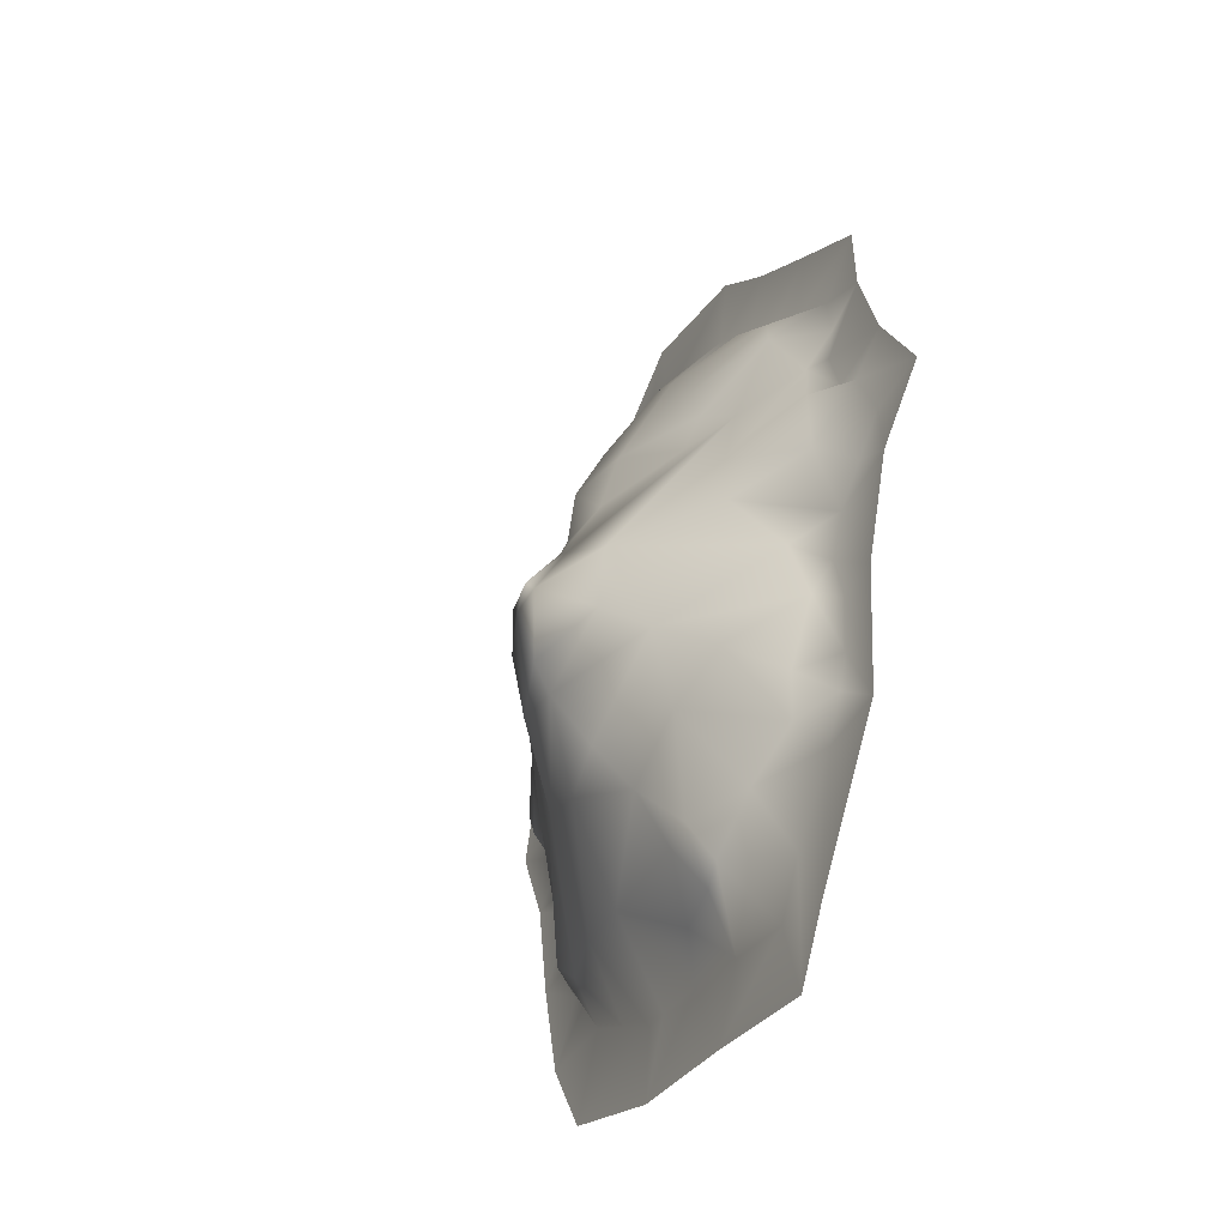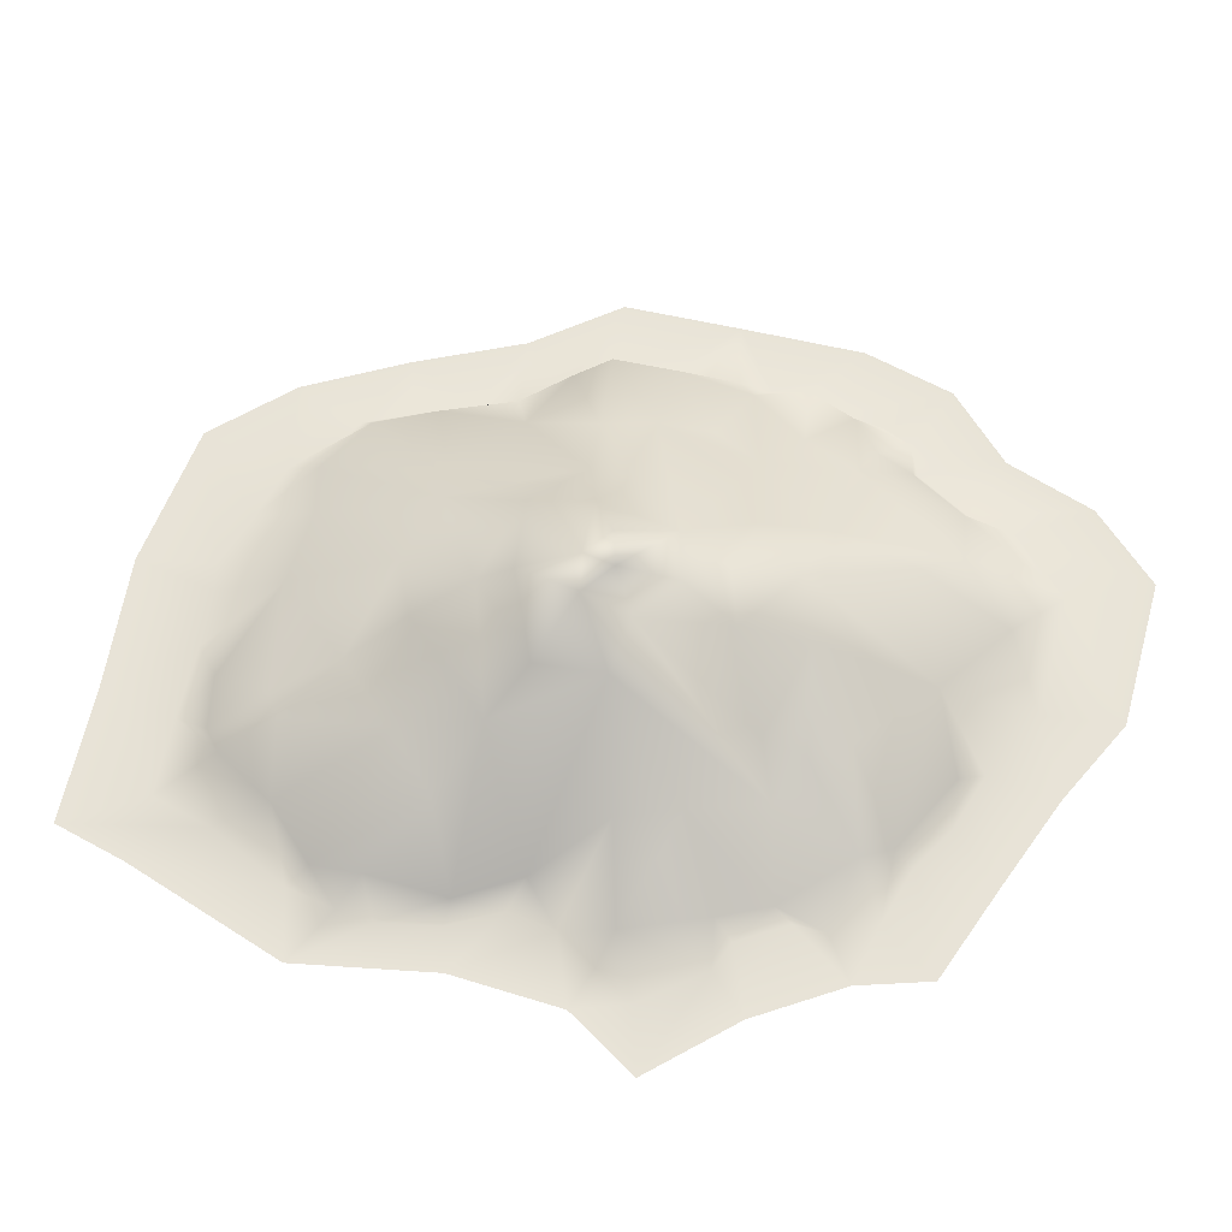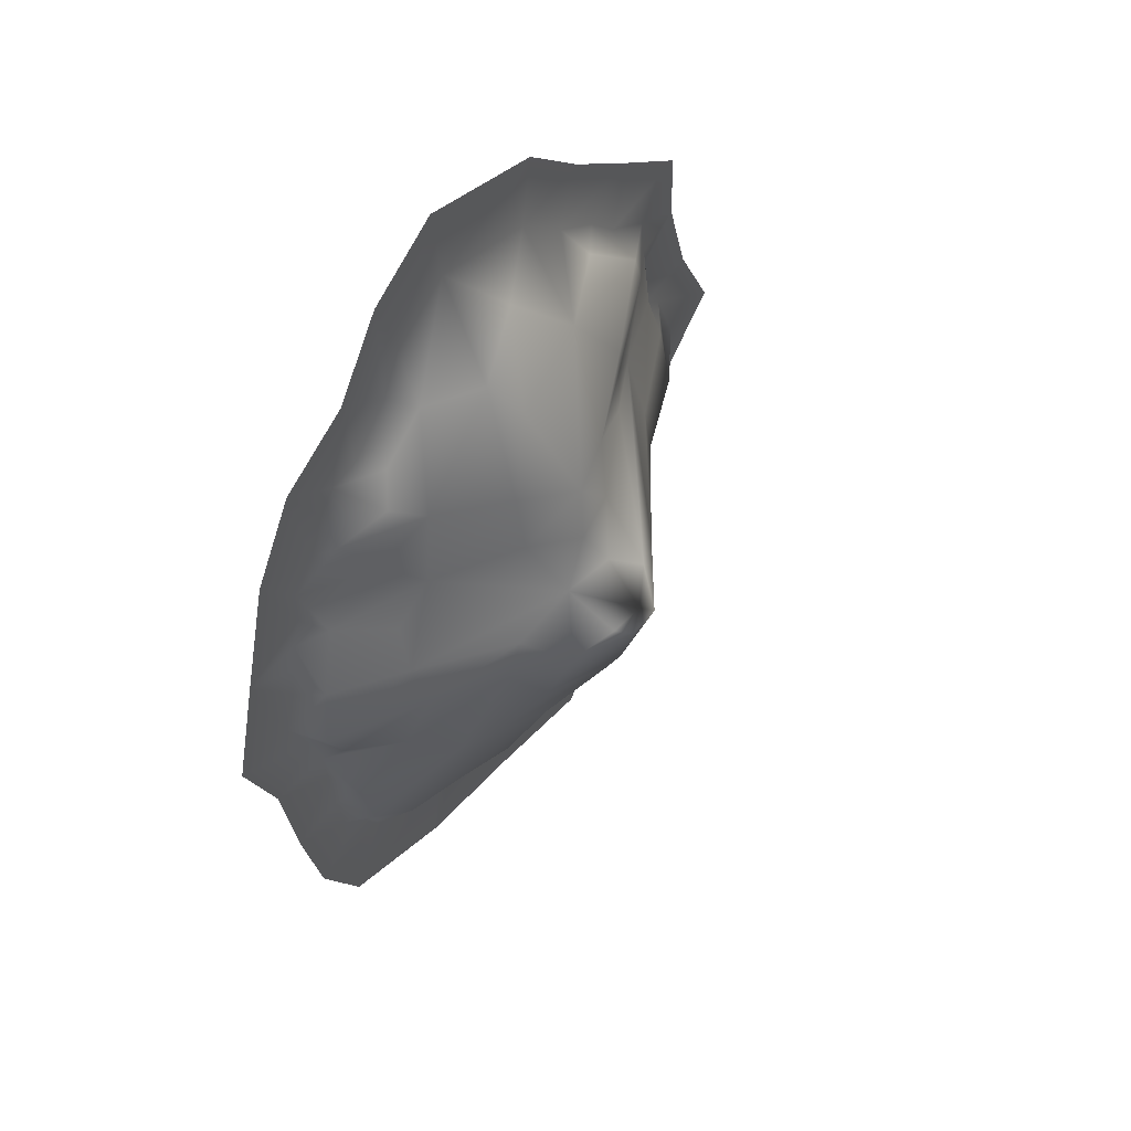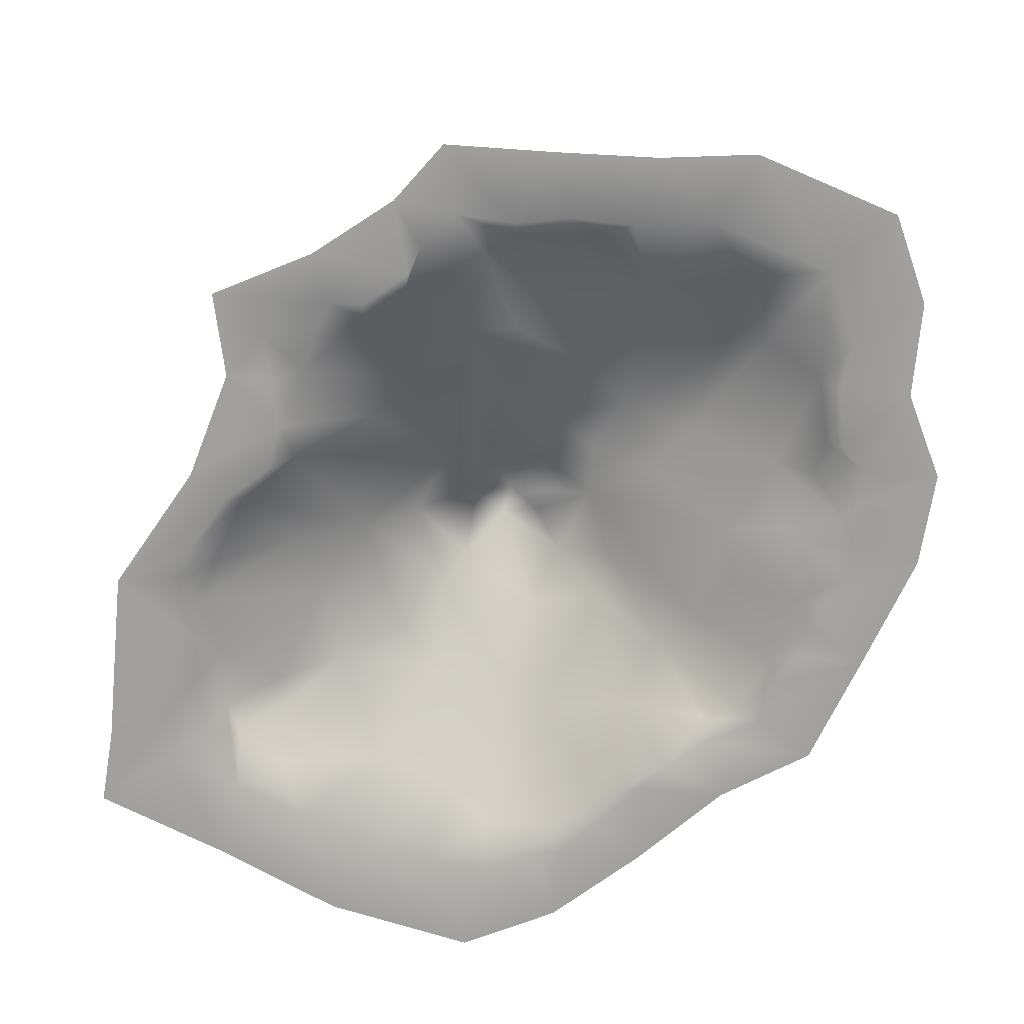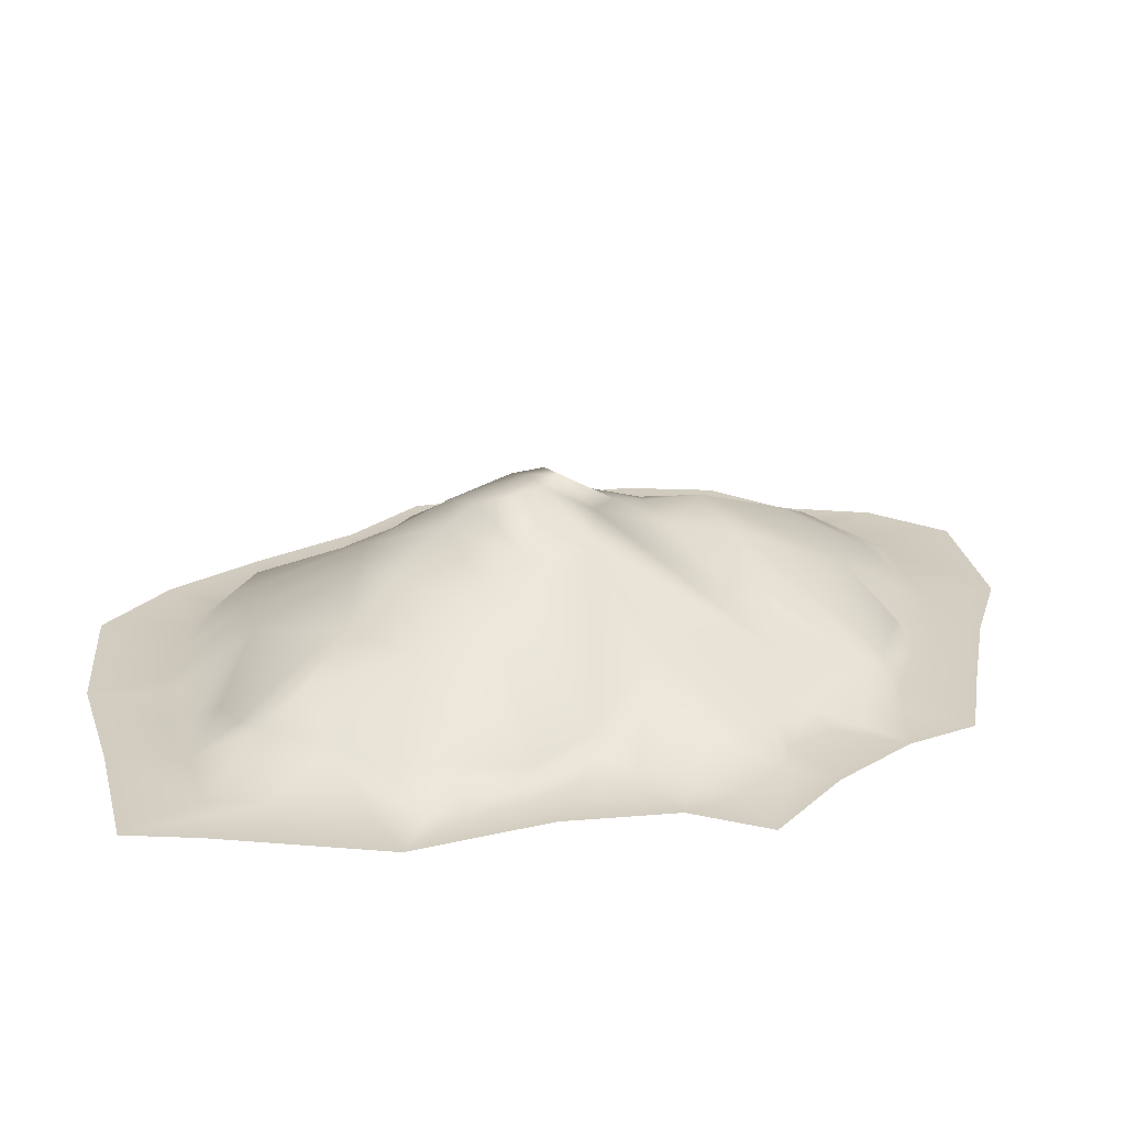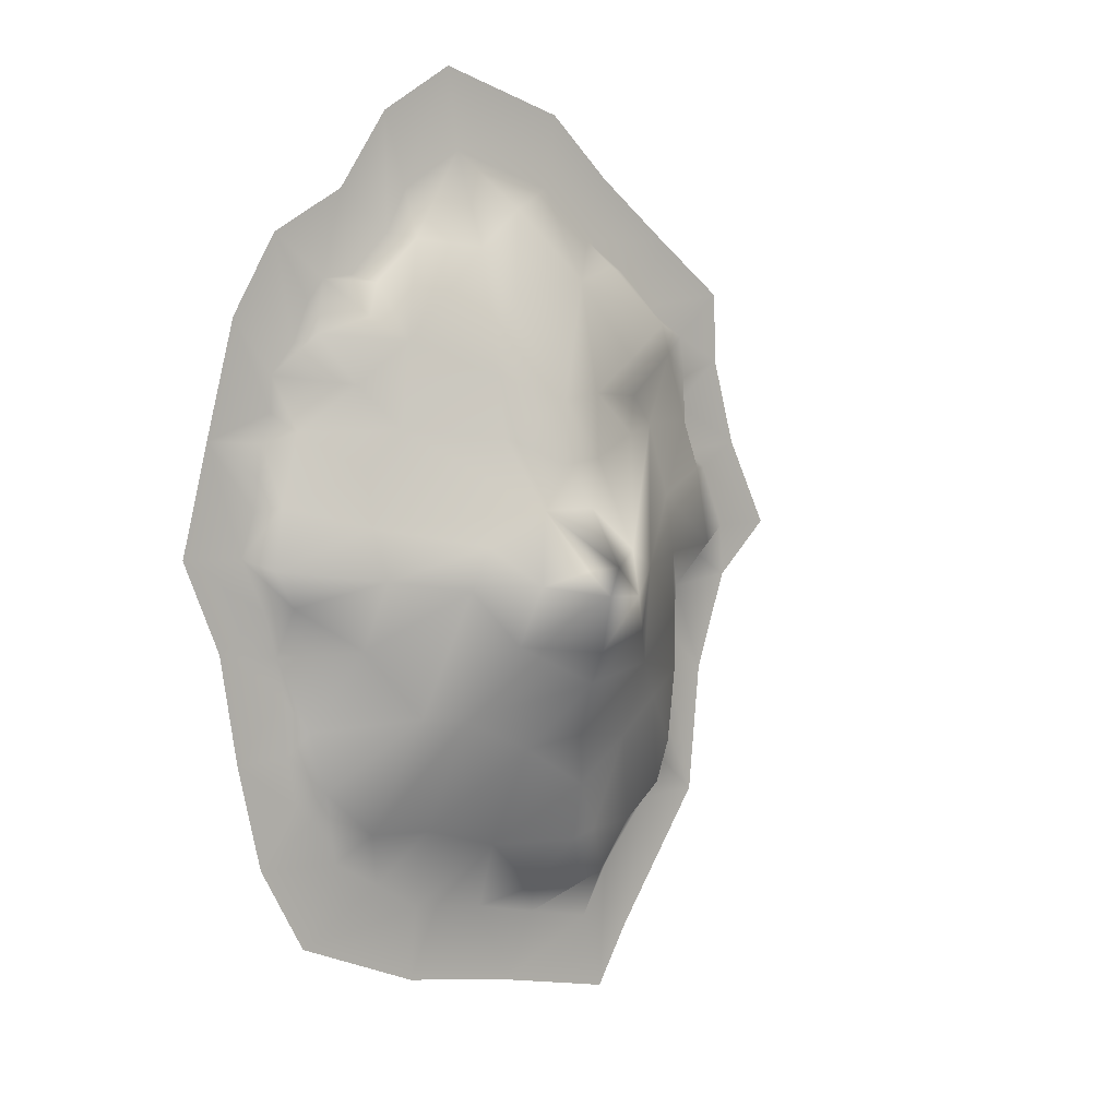
<metadata>
{"format":"obj","ext":"obj","renderer":"f3d","projection":"perspective","resolution":1024,"background":"white","views":[{"elev":-44.4,"azim":-116.6,"up":"+Z"},{"elev":61.6,"azim":-91.8,"up":"+Y"},{"elev":53.3,"azim":125.8,"up":"+Z"},{"elev":-71.4,"azim":-40.5,"up":"+Y"},{"elev":24.4,"azim":-117.3,"up":"+Y"},{"elev":7.0,"azim":138.9,"up":"+Z"}]}
</metadata>
<code>
g mesh_sandpile02
v 1.689 0.02887 -1.147
v 2.072 0.02887 -1.157
v 1.732 0.02887 -0.7648
v 1.776 0.02887 1.277
v 2.051 0.02887 1.644
v 1.608 0.02887 1.467
v 1.491 0.02887 1.731
v 1.737 0.02887 2.162
v 1.372 0.02887 1.874
v -1.943 0.02887 -0.1397
v -2.189 0.02887 -0.3
v -1.72 0.02887 -0.3477
v 0.5001 0.02887 -2.331
v 0.7226 0.02887 -2.799
v 0.6762 0.02887 -2.311
v 0.9958 0.02887 -2.105
v 1.594 0.02887 -2.426
v 1.331 0.02887 -1.903
v -1.64 0.02887 -1.363
v -1.865 0.02887 -1.86
v -1.557 0.02887 -1.576
v -1.557 0.02887 -1.576
v -1.413 0.02887 -1.858
v -0.3393 0.02887 -2.518
v -0.1136 0.02887 -2.963
v 0.1256 0.02887 -2.396
v -1.18 0.02887 1.904
v -1.543 0.02887 2.138
v -1.411 0.02887 1.662
v 1.51 0.02887 -1.595
v 1.91 0.02887 -1.852
v 1.64 0.02887 -1.473
v 1.766 0.02887 -0.5075
v 2.19 0.02887 -0.4383
v 1.85 0.02887 -0.2098
v -1.82 0.02887 0.6235
v -2.274 0.02887 0.6693
v -1.985 0.02887 0.5004
v -1.595 0.02887 -0.6238
v -1.953 0.02887 -0.9725
v -1.678 0.02887 -0.9816
v -1.785 0.02887 1.154
v -2.097 0.02887 1.266
v -1.726 0.02887 0.9618
v 1.921 0.02887 0.4311
v 2.255 0.02887 0.8874
v 1.887 0.02887 0.6454
v 1.887 0.02887 0.6454
v 1.855 0.02887 0.8527
v 1.855 0.02887 0.8527
v 1.786 0.02887 1.044
v 1.153 0.02887 1.896
v 1.228 0.02887 2.44
v 0.8639 0.02887 2.172
v 1.732 0.02887 -0.7648
v 2.072 0.02887 -1.157
v 2.19 0.02887 -0.4383
v 1.766 0.02887 -0.5075
v -1.413 0.02887 -1.858
v -1.865 0.02887 -1.86
v -1.228 0.02887 -2.765
v -1.033 0.02887 -2.293
v 2.018 0.02887 0.145
v 2.443 0.02887 0.1677
v 2.255 0.02887 0.8874
v 1.921 0.02887 0.4311
v 1.786 0.02887 1.044
v 2.255 0.02887 0.8874
v 2.051 0.02887 1.644
v 1.776 0.02887 1.277
v 0.7169 0.02887 2.448
v 0.8775 0.02887 2.938
v 0.3586 0.02887 3.242
v 0.2857 0.02887 2.7
v -1.747 0.02887 1.449
v -2.087 0.02887 1.736
v -2.097 0.02887 1.266
v -1.785 0.02887 1.154
v -1.72 0.02887 -0.3477
v -2.189 0.02887 -0.3
v -1.953 0.02887 -0.9725
v -1.595 0.02887 -0.6238
v 0.6762 0.02887 -2.311
v 0.7226 0.02887 -2.799
v 1.594 0.02887 -2.426
v 0.9958 0.02887 -2.105
v 1.85 0.02887 -0.2098
v 2.19 0.02887 -0.4383
v 2.443 0.02887 0.1677
v 2.018 0.02887 0.145
v -1.985 0.02887 0.5004
v -2.274 0.02887 0.6693
v -2.59 0.02887 0.0611
v -2.165 0.02887 0.05644
v 0.1256 0.02887 -2.396
v -0.1136 0.02887 -2.963
v 0.7226 0.02887 -2.799
v 0.5001 0.02887 -2.331
v -1.411 0.02887 1.662
v -1.543 0.02887 2.138
v -2.087 0.02887 1.736
v -1.747 0.02887 1.449
v -2.165 0.02887 0.05644
v -2.59 0.02887 0.0611
v -2.189 0.02887 -0.3
v -1.943 0.02887 -0.1397
v -0.8287 0.02887 -2.633
v -0.982 0.02887 -3.175
v -0.1136 0.02887 -2.963
v -0.3393 0.02887 -2.518
v -0.476 0.02887 2.465
v -0.5577 0.02887 2.959
v -1.014 0.02887 2.542
v -0.855 0.02887 2.118
v 1.64 0.02887 -1.473
v 1.91 0.02887 -1.852
v 2.072 0.02887 -1.157
v 1.689 0.02887 -1.147
v -1.726 0.02887 0.9618
v -2.097 0.02887 1.266
v -2.274 0.02887 0.6693
v -1.82 0.02887 0.6235
v 1.331 0.02887 -1.903
v 1.594 0.02887 -2.426
v 1.91 0.02887 -1.852
v 1.51 0.02887 -1.595
v -1.033 0.02887 -2.293
v -1.228 0.02887 -2.765
v -0.982 0.02887 -3.175
v -0.8287 0.02887 -2.633
v 0.2857 0.02887 2.7
v 0.3586 0.02887 3.242
v -0.5577 0.02887 2.959
v -0.476 0.02887 2.465
v 1.372 0.02887 1.874
v 1.737 0.02887 2.162
v 1.228 0.02887 2.44
v 1.153 0.02887 1.896
v 0.8639 0.02887 2.172
v 1.228 0.02887 2.44
v 0.8775 0.02887 2.938
v 0.7169 0.02887 2.448
v -1.678 0.02887 -0.9816
v -1.953 0.02887 -0.9725
v -1.865 0.02887 -1.86
v -1.64 0.02887 -1.363
v -0.855 0.02887 2.118
v -1.014 0.02887 2.542
v -1.543 0.02887 2.138
v -1.18 0.02887 1.904
v 1.608 0.02887 1.467
v 2.051 0.02887 1.644
v 1.737 0.02887 2.162
v 1.491 0.02887 1.731
v 1.833 0.2156 0.4732
v 1.921 0.02887 0.4311
v 1.887 0.02887 0.6454
v 1.855 0.02887 0.8527
v 2.018 0.02887 0.145
v 1.678 0.1646 0.9236
v 1.786 0.02887 1.044
v 1.776 0.02887 1.277
v 1.91 0.2501 0.07626
v 1.792 0.2645 -0.1624
v 1.85 0.02887 -0.2098
v 1.766 0.02887 -0.5075
v 1.315 0.4507 0.3201
v 1.264 0.535 -0.01405
v 1.367 0.4139 -0.4591
v 1.292 0.3653 0.6698
v 1.043 0.4073 0.9208
v 0.3013 0.9203 0.4033
v 0.6826 0.8164 0.1846
v 1.288 0.262 1.209
v 0.98 0.3983 1.482
v 1.5 0.1424 1.533
v 1.608 0.02887 1.467
v 1.491 0.02887 1.731
v 1.372 0.02887 1.874
v 0.7993 0.7966 -0.08777
v 1.179 0.2612 1.637
v 1.069 0.1833 1.85
v 1.153 0.02887 1.896
v 0.766 0.2057 2.125
v 0.8639 0.02887 2.172
v 0.7169 0.02887 2.448
v 0.2857 0.02887 2.7
v 0.3789 0.3941 2.07
v 0.4358 1.058 -0.0663
v 0.443 0.6346 1.255
v -0.03845 0.2595 2.319
v -0.476 0.02887 2.465
v -0.4671 0.4088 1.85
v -0.855 0.02887 2.118
v 0.2224 0.5473 1.784
v 0.4585 0.7111 0.8646
v 0.04913 0.8354 1.09
v -0.9394 0.1896 1.936
v -1.18 0.02887 1.904
v -1.378 0.2325 1.542
v -1.411 0.02887 1.662
v -1.747 0.02887 1.449
v -1.425 0.2503 1.342
v -1.785 0.02887 1.154
v -0.8452 0.4911 1.326
v -0.3247 0.7211 1.121
v 0.07435 0.8706 0.6799
v -0.2562 0.8117 0.7047
v -0.9037 0.4527 1.071
v -1.667 0.1572 0.8553
v -1.726 0.02887 0.9618
v -1.82 0.02887 0.6235
v -0.8106 0.5206 0.8211
v -1.145 0.3532 0.865
v -0.05301 0.9807 0.3993
v -0.3279 1.069 0.1169
v -0.6021 0.9458 -0.02272
v -1.744 0.2143 0.5193
v -1.985 0.02887 0.5004
v -1.204 0.4647 0.3746
v -1.815 0.2547 -0.02307
v -2.165 0.02887 0.05644
v -1.943 0.02887 -0.1397
v -1.72 0.02887 -0.3477
v -1.251 0.4857 -0.02343
v -1.49 0.2546 -0.5044
v -0.7582 0.7285 -0.714
v -1.595 0.02887 -0.6238
v -1.57 0.1728 -0.9261
v -1.678 0.02887 -0.9816
v -1.64 0.02887 -1.363
v -1.436 0.2492 -1.415
v -1.557 0.02887 -1.576
v -1.081 0.4724 -1.021
v -1.362 0.2155 -1.711
v -1.413 0.02887 -1.858
v -0.7074 0.573 -1.233
v -1.006 0.2836 -1.925
v -1.033 0.02887 -2.293
v -0.7111 0.3397 -2.224
v -0.8287 0.02887 -2.633
v -0.3393 0.02887 -2.518
v -0.5573 0.438 -1.884
v -0.5487 0.3058 -2.293
v -0.1776 0.2293 -2.272
v 0.1256 0.02887 -2.396
v 0.3248 0.4143 -1.865
v 0.5001 0.02887 -2.331
v 0.6762 0.02887 -2.311
v -0.3775 0.4351 -1.934
v -0.2919 0.6082 -1.513
v 0.8153 0.346 -1.709
v 0.9958 0.02887 -2.105
v -0.1217 0.7891 -1.125
v 0.2774 0.7167 -1.184
v 1.195 0.2501 -1.698
v 1.331 0.02887 -1.903
v -0.02301 1.011 -0.7422
v 0.7309 0.641 -0.9497
v 1.524 0.2103 -1.384
v 1.51 0.02887 -1.595
v 1.64 0.02887 -1.473
v 1.689 0.02887 -1.147
v 0.9931 0.5255 -0.9216
v 1.619 0.1733 -0.9819
v 1.732 0.02887 -0.7648
v 0.5195 0.9281 -0.4571
v -0.02056 1.117 -0.5246
v 0.004908 1.224 -0.1499
v -0.5243 0.9525 -0.4476
v -0.2362 1.227 -0.1642
v -0.07639 1.212 0.03118
v 0.1619 1.183 0.02415
g mesh_sandpile02_0
f 3 2 1
f 6 5 4
f 9 8 7
f 12 11 10
f 15 14 13
f 18 17 16
f 21 20 19
f 23 20 22
f 26 25 24
f 29 28 27
f 32 31 30
f 35 34 33
f 38 37 36
f 41 40 39
f 44 43 42
f 47 46 45
f 49 46 48
f 51 46 50
f 54 53 52
f 57 56 55
f 58 57 55
f 61 60 59
f 62 61 59
f 65 64 63
f 66 65 63
f 69 68 67
f 70 69 67
f 73 72 71
f 74 73 71
f 77 76 75
f 78 77 75
f 81 80 79
f 82 81 79
f 85 84 83
f 86 85 83
f 89 88 87
f 90 89 87
f 93 92 91
f 94 93 91
f 97 96 95
f 98 97 95
f 101 100 99
f 102 101 99
f 105 104 103
f 106 105 103
f 109 108 107
f 110 109 107
f 113 112 111
f 114 113 111
f 117 116 115
f 118 117 115
f 121 120 119
f 122 121 119
f 125 124 123
f 126 125 123
f 129 128 127
f 130 129 127
f 133 132 131
f 134 133 131
f 137 136 135
f 138 137 135
f 141 140 139
f 142 141 139
f 145 144 143
f 146 145 143
f 149 148 147
f 150 149 147
f 153 152 151
f 154 153 151
f 157 156 155
f 155 158 157
f 159 155 156
f 155 160 158
f 160 161 158
f 161 160 162
f 159 163 155
f 163 159 164
f 159 165 164
f 164 165 166
f 155 163 167
f 168 163 164
f 163 168 167
f 164 166 169
f 169 168 164
f 160 155 170
f 155 167 170
f 170 171 160
f 167 171 170
f 172 171 167
f 172 167 173
f 173 167 168
f 174 162 160
f 171 174 160
f 171 175 174
f 162 174 176
f 176 174 175
f 176 177 162
f 177 176 178
f 178 176 179
f 180 173 168
f 180 168 169
f 181 179 176
f 176 175 181
f 181 182 179
f 181 175 182
f 179 182 183
f 184 183 182
f 175 184 182
f 183 184 185
f 186 185 184
f 184 187 186
f 188 184 175
f 184 188 187
f 180 189 173
f 173 189 172
f 188 175 190
f 175 171 190
f 188 191 187
f 191 192 187
f 192 191 193
f 192 193 194
f 195 191 188
f 188 190 195
f 191 195 193
f 196 190 171
f 171 172 196
f 197 195 190
f 196 197 190
f 197 193 195
f 198 194 193
f 194 198 199
f 200 199 198
f 198 193 200
f 201 199 200
f 202 201 200
f 203 202 200
f 203 204 202
f 205 200 193
f 203 200 205
f 205 193 206
f 197 206 193
f 207 197 196
f 207 196 172
f 208 197 207
f 206 197 208
f 209 205 206
f 205 209 203
f 204 203 210
f 211 204 210
f 210 212 211
f 209 206 213
f 208 213 206
f 209 214 203
f 214 209 213
f 214 210 203
f 207 215 208
f 172 215 207
f 213 208 216
f 215 216 208
f 216 214 213
f 217 214 216
f 212 210 218
f 212 218 219
f 210 214 220
f 220 218 210
f 214 217 220
f 219 218 221
f 218 220 221
f 219 221 222
f 222 221 223
f 224 223 221
f 221 220 225
f 224 221 225
f 225 220 217
f 225 226 224
f 217 226 225
f 226 217 227
f 228 224 226
f 228 226 229
f 229 226 227
f 229 230 228
f 230 229 231
f 229 232 231
f 233 231 232
f 229 234 232
f 227 234 229
f 232 235 233
f 235 232 234
f 236 233 235
f 237 235 234
f 234 227 237
f 238 236 235
f 235 237 238
f 236 238 239
f 240 239 238
f 240 241 239
f 242 241 240
f 240 238 243
f 237 243 238
f 240 244 242
f 243 244 240
f 242 244 245
f 242 245 246
f 247 246 245
f 248 246 247
f 247 249 248
f 250 245 244
f 250 244 243
f 245 250 247
f 250 243 251
f 243 237 251
f 250 251 247
f 249 247 252
f 249 252 253
f 251 237 254
f 227 254 237
f 251 255 247
f 254 255 251
f 247 255 252
f 253 252 256
f 253 256 257
f 258 254 227
f 258 255 254
f 252 255 259
f 259 256 252
f 259 255 258
f 260 257 256
f 261 257 260
f 262 261 260
f 260 263 262
f 264 260 256
f 256 259 264
f 265 263 260
f 260 264 265
f 263 265 266
f 266 265 166
f 265 169 166
f 169 265 264
f 180 169 264
f 180 264 259
f 180 259 267
f 259 258 267
f 180 267 189
f 258 268 267
f 269 189 267
f 267 268 269
f 258 270 268
f 270 258 227
f 270 227 217
f 271 268 270
f 271 270 217
f 268 271 269
f 217 216 271
f 271 216 272
f 272 269 271
f 216 215 272
f 215 172 272
f 189 269 273
f 272 273 269
f 172 273 272
f 172 189 273

</code>
